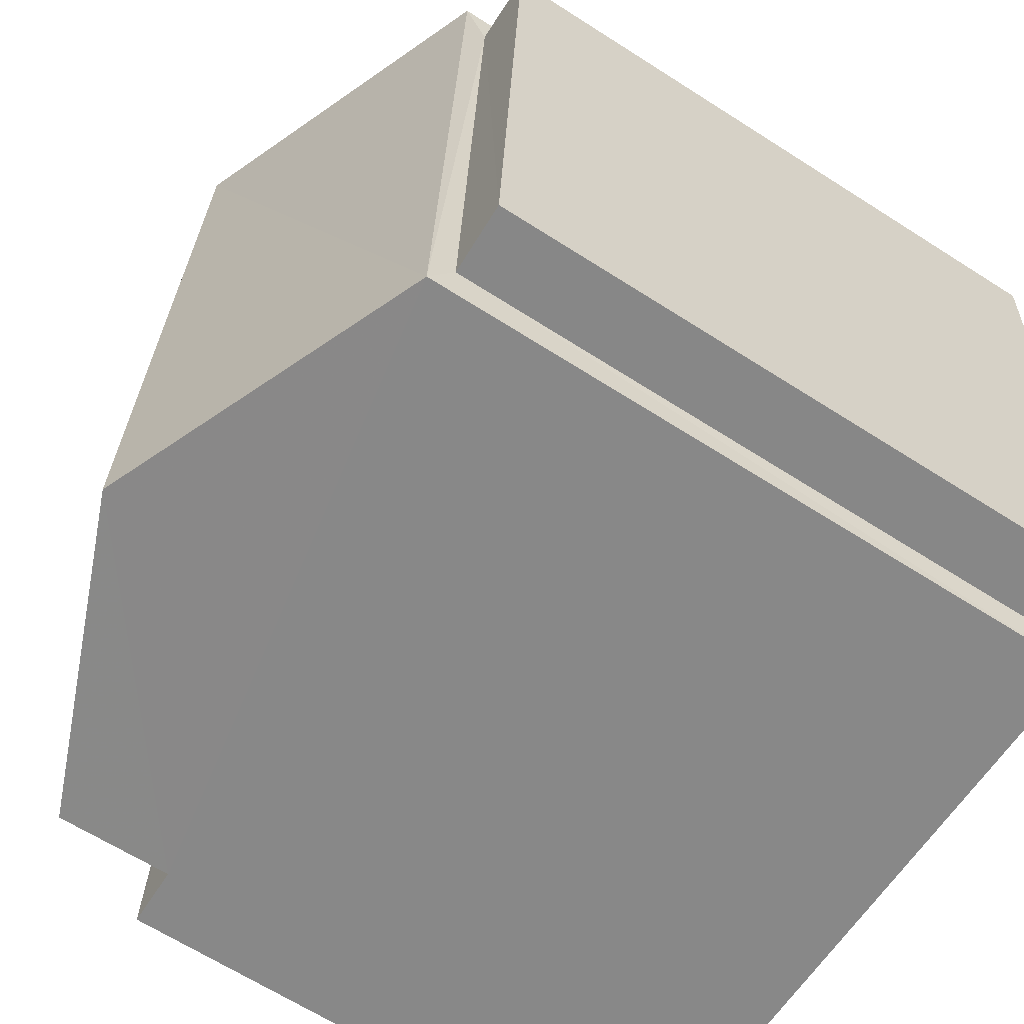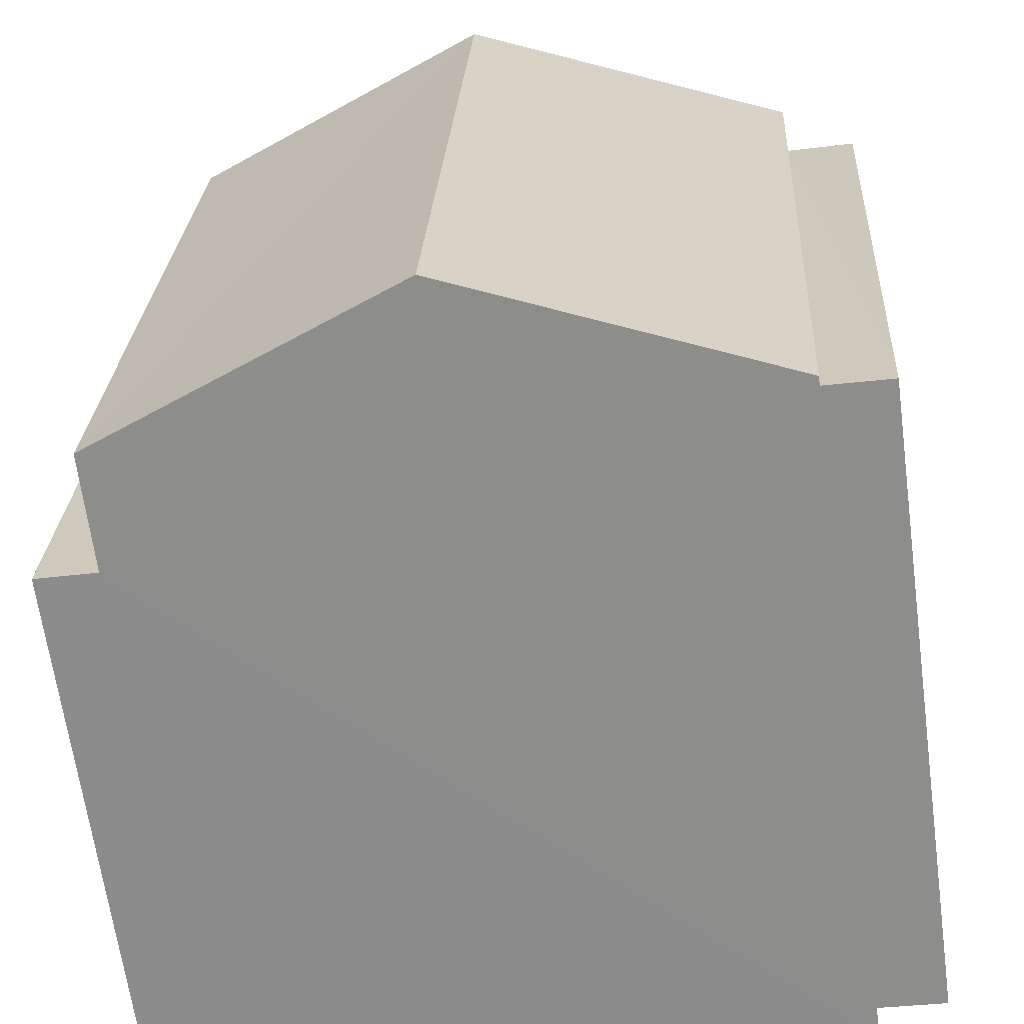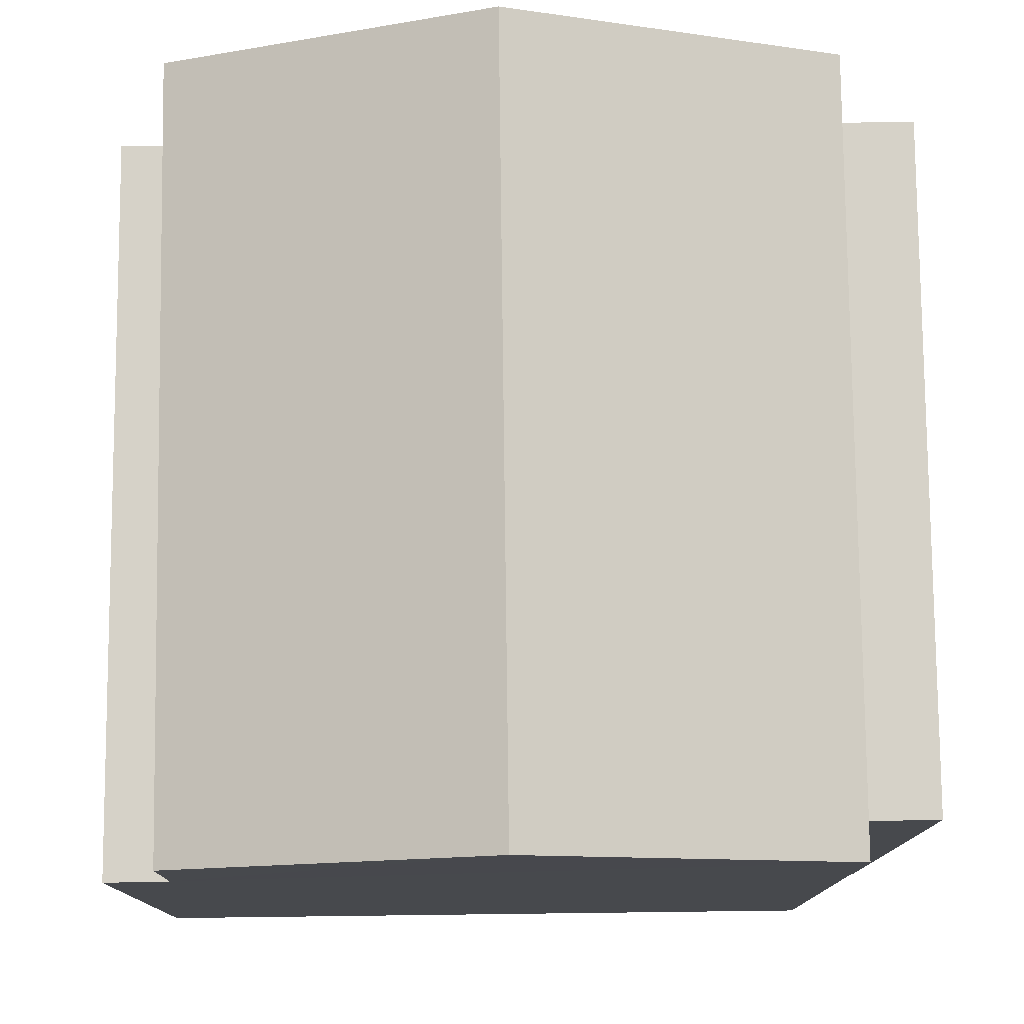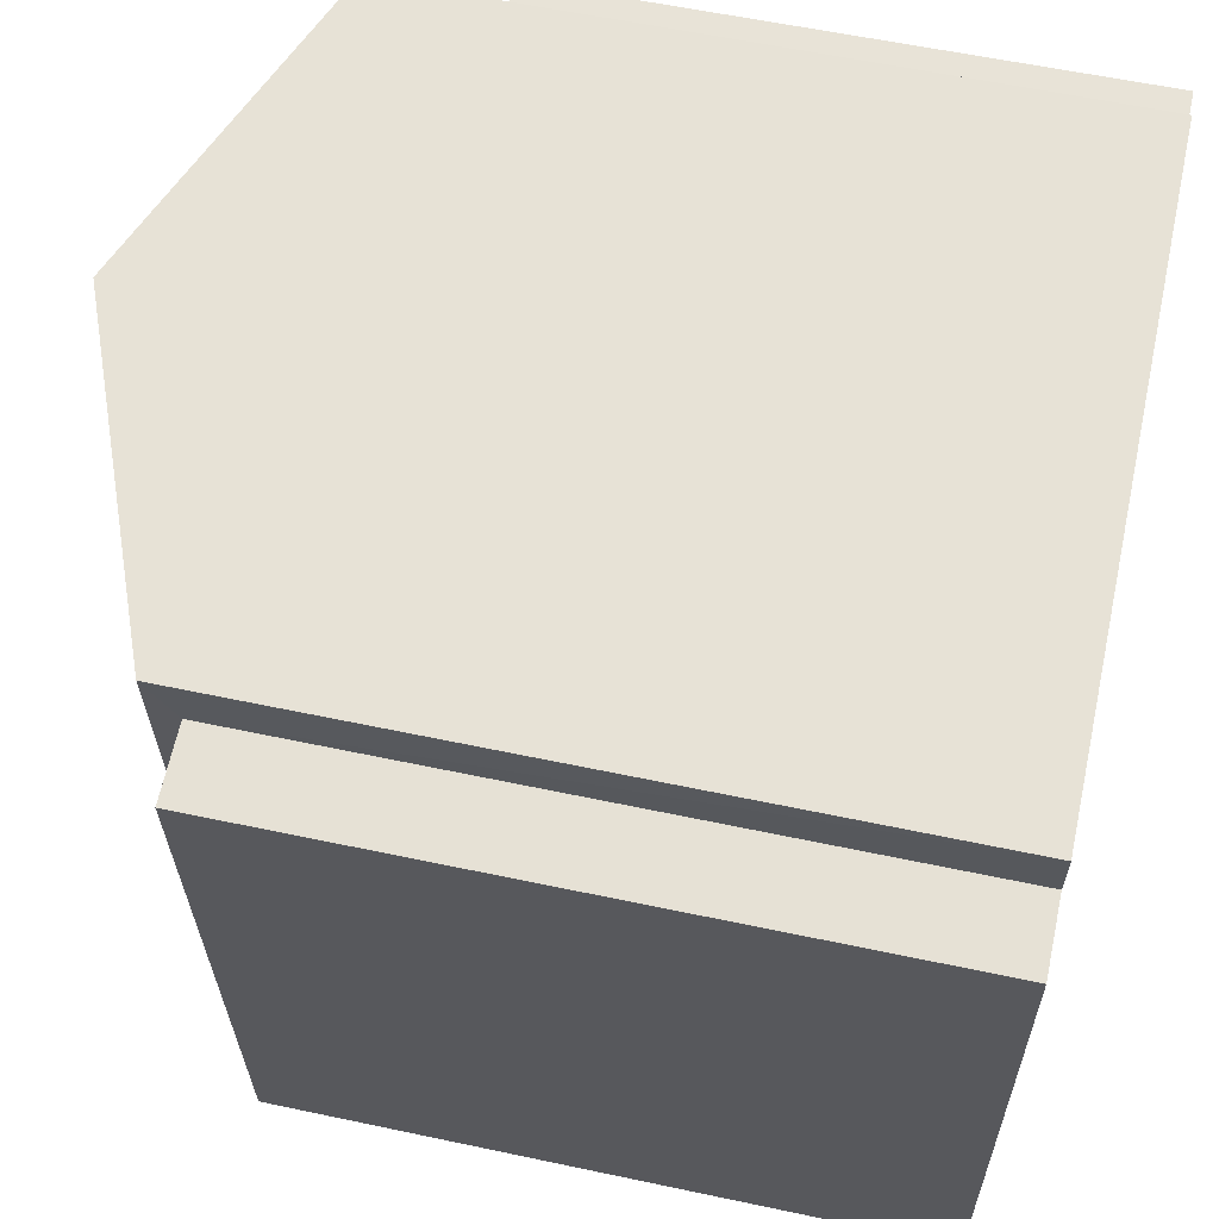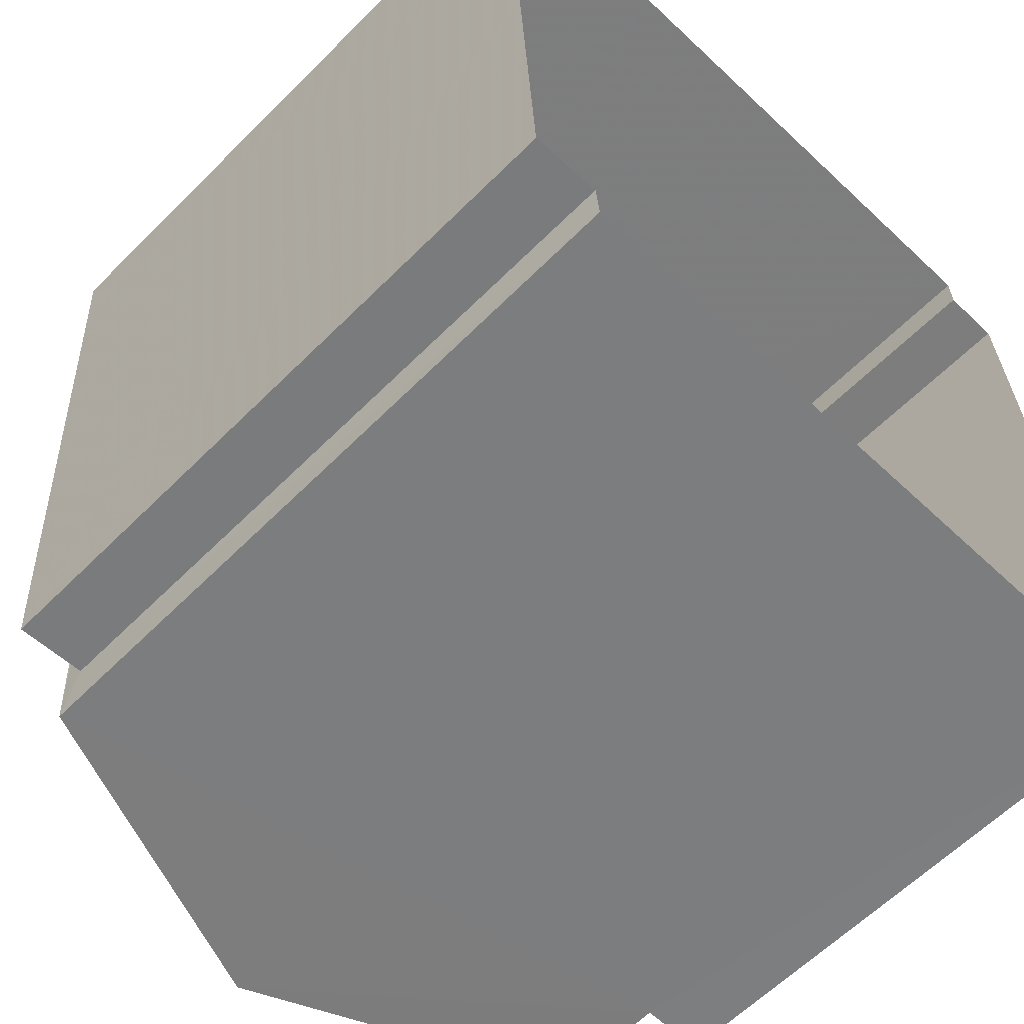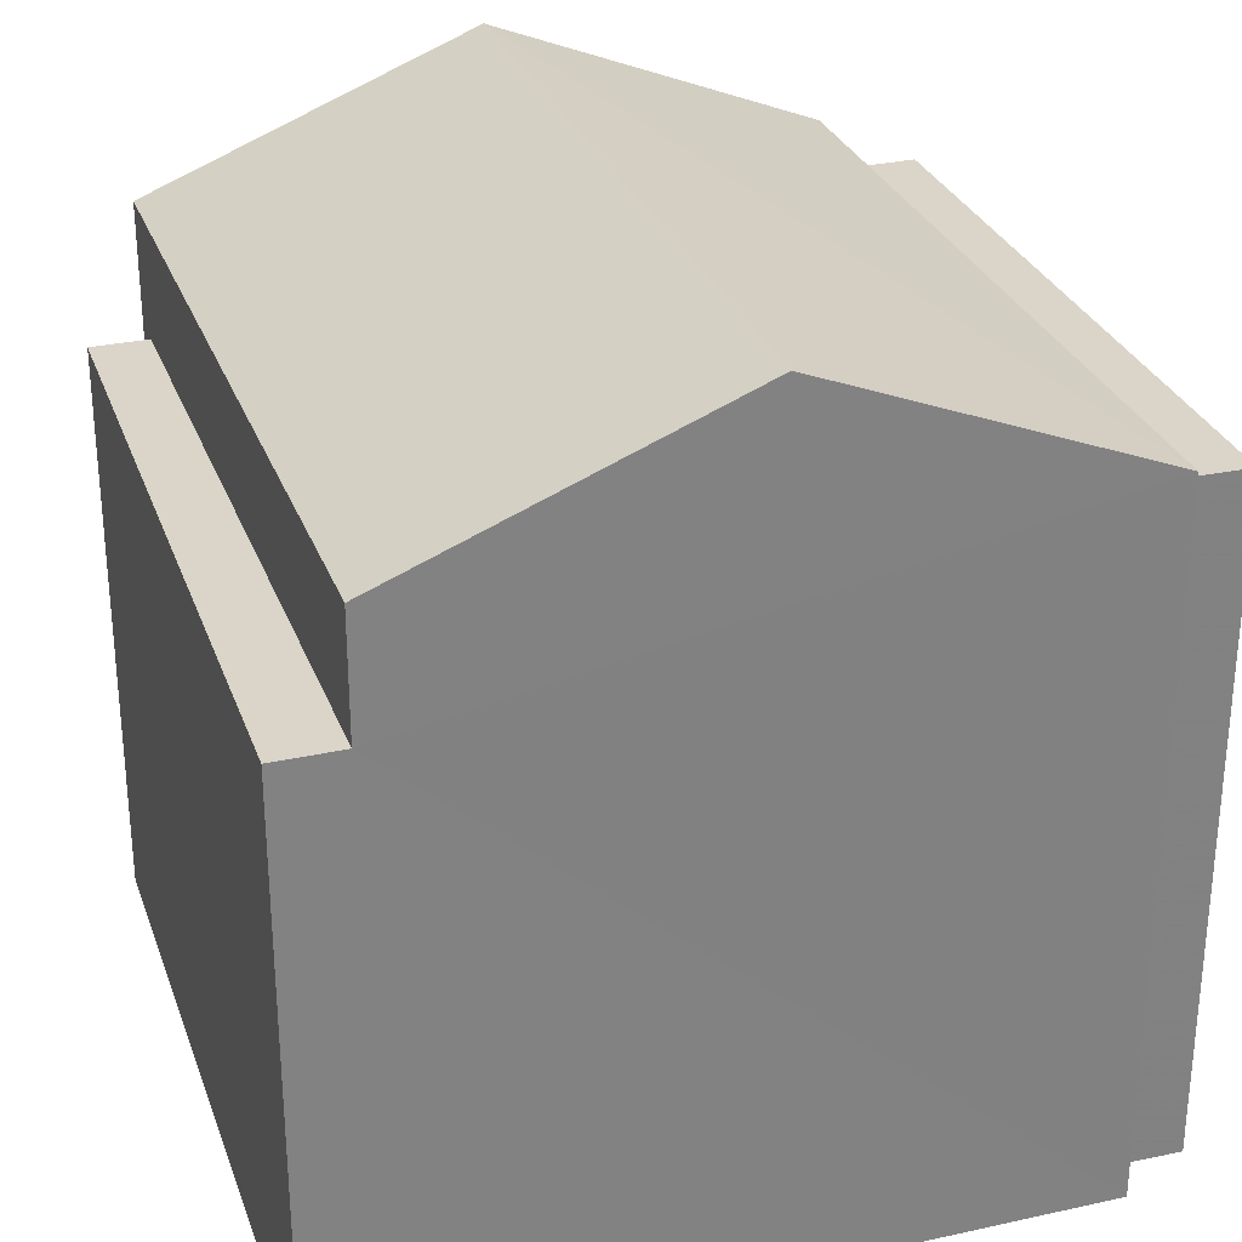
<metadata>
{"format":"obj","ext":"obj","renderer":"f3d","projection":"perspective","resolution":1024,"background":"white","views":[{"elev":-65.5,"azim":57.3,"up":"+Y"},{"elev":-65.2,"azim":7.7,"up":"+Y"},{"elev":77.8,"azim":-3.7,"up":"+Z"},{"elev":59.7,"azim":102.3,"up":"+Y"},{"elev":-61.0,"azim":135.5,"up":"+Y"},{"elev":29.3,"azim":-21.1,"up":"+Z"}]}
</metadata>
<code>
v -3.739e+05 -1.047e+05 23.06
v -3.739e+05 -1.047e+05 23.06
v -3.739e+05 -1.047e+05 23.06
v -3.739e+05 -1.047e+05 23.06
v -3.739e+05 -1.047e+05 23.06
v -3.739e+05 -1.047e+05 23.06
v -3.739e+05 -1.047e+05 23.06
v -3.739e+05 -1.047e+05 23.06
v -3.739e+05 -1.047e+05 23.06
v -3.739e+05 -1.047e+05 23.06
v -3.739e+05 -1.047e+05 28.69
v -3.739e+05 -1.047e+05 28.69
v -3.739e+05 -1.047e+05 28.69
v -3.739e+05 -1.047e+05 28.69
v -3.739e+05 -1.047e+05 29.85
v -3.739e+05 -1.047e+05 29.85
v -3.739e+05 -1.047e+05 31.14
v -3.739e+05 -1.047e+05 31.14
v -3.739e+05 -1.047e+05 29.59
v -3.739e+05 -1.047e+05 29.59
v -3.739e+05 -1.047e+05 29.59
v -3.739e+05 -1.047e+05 29.59
v -3.739e+05 -1.047e+05 29.85
v -3.739e+05 -1.047e+05 29.85
f 1 2 3
f 4 5 1
f 6 7 8
f 1 3 7
f 6 8 9
f 4 6 10
f 4 1 6
f 1 7 6
f 11 12 13
f 14 11 13
f 15 16 17
f 18 15 17
f 19 20 21
f 19 22 20
f 17 23 18
f 17 24 23
f 20 9 8
f 21 20 8
f 2 11 24
f 24 11 23
f 2 1 11
f 23 11 14
f 7 21 8
f 7 19 21
f 16 3 17
f 3 2 17
f 2 24 17
f 1 5 12
f 11 1 12
f 15 18 14
f 15 14 10
f 18 23 14
f 10 14 4
f 4 14 13
f 22 10 6
f 10 22 15
f 7 3 19
f 16 15 19
f 3 16 19
f 19 15 22
f 13 5 4
f 13 12 5
f 6 9 20
f 22 6 20

</code>
